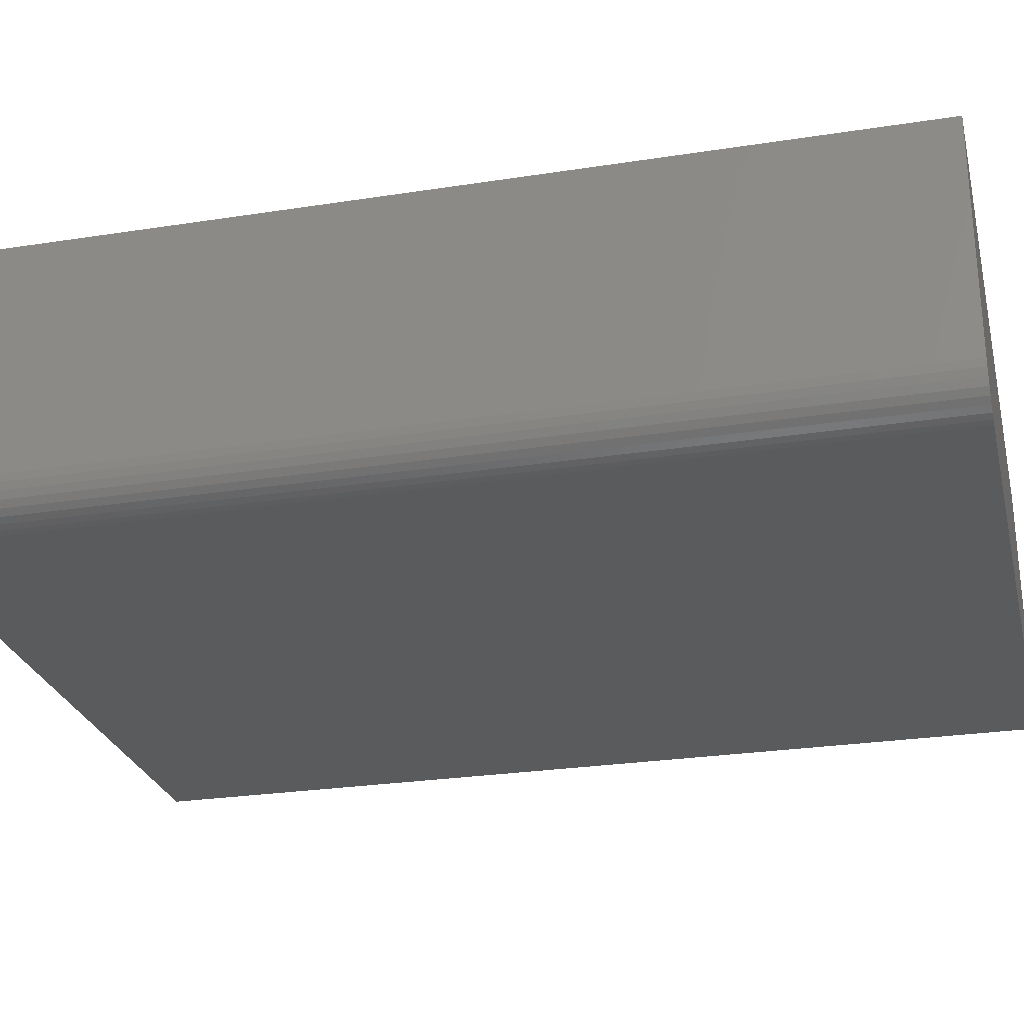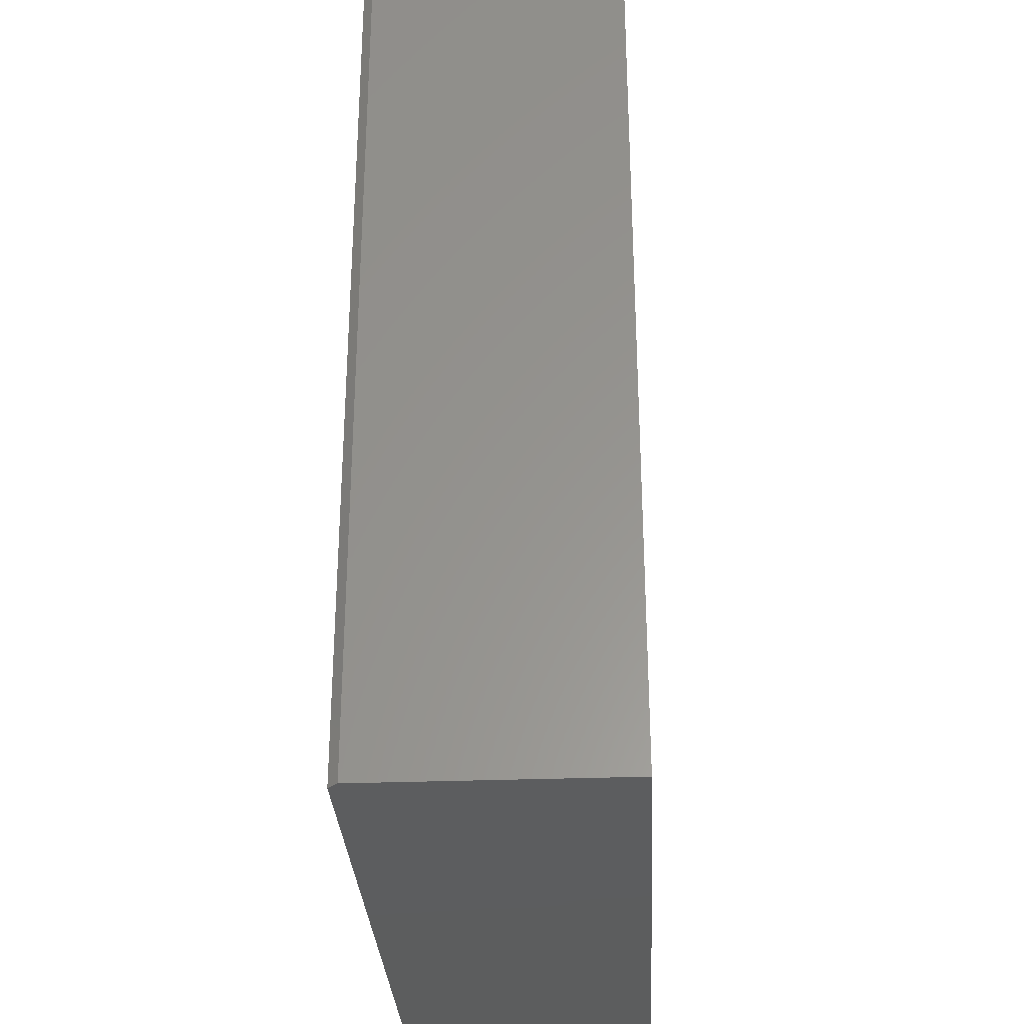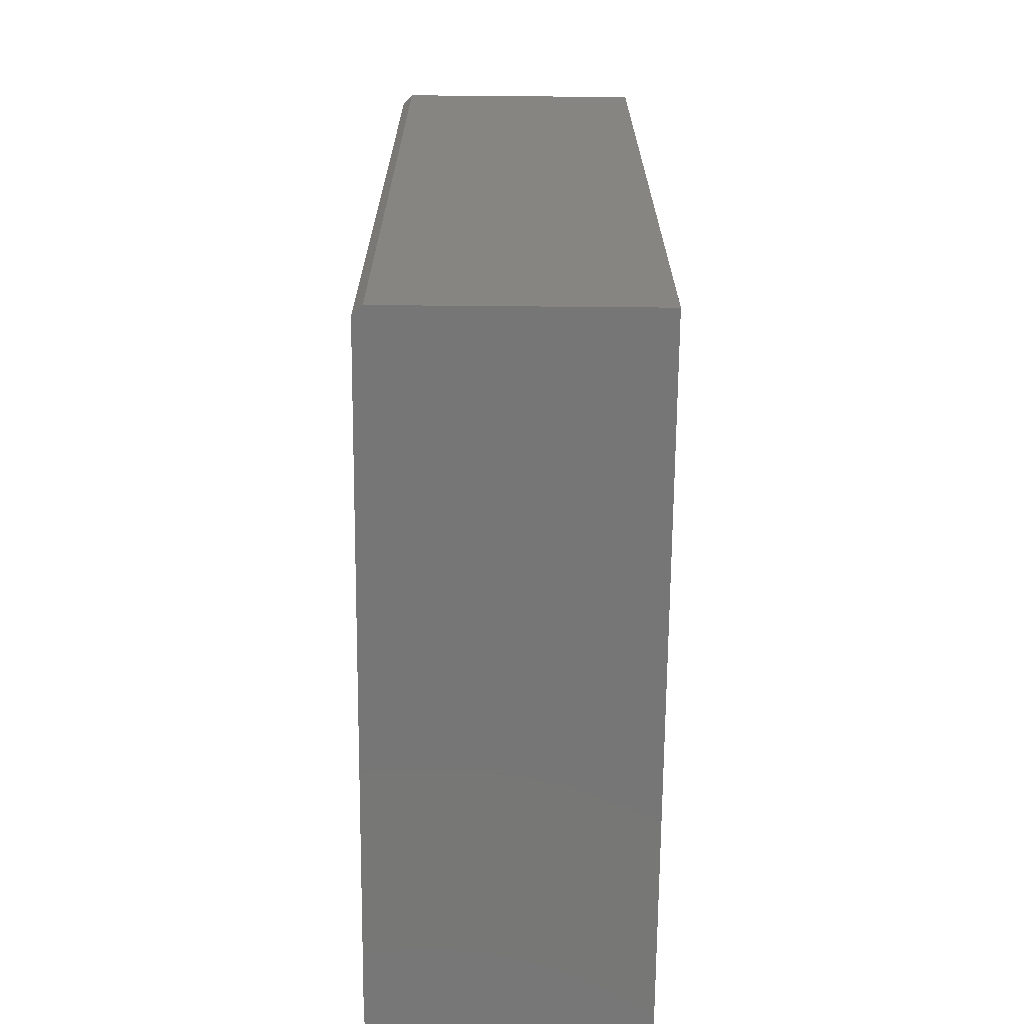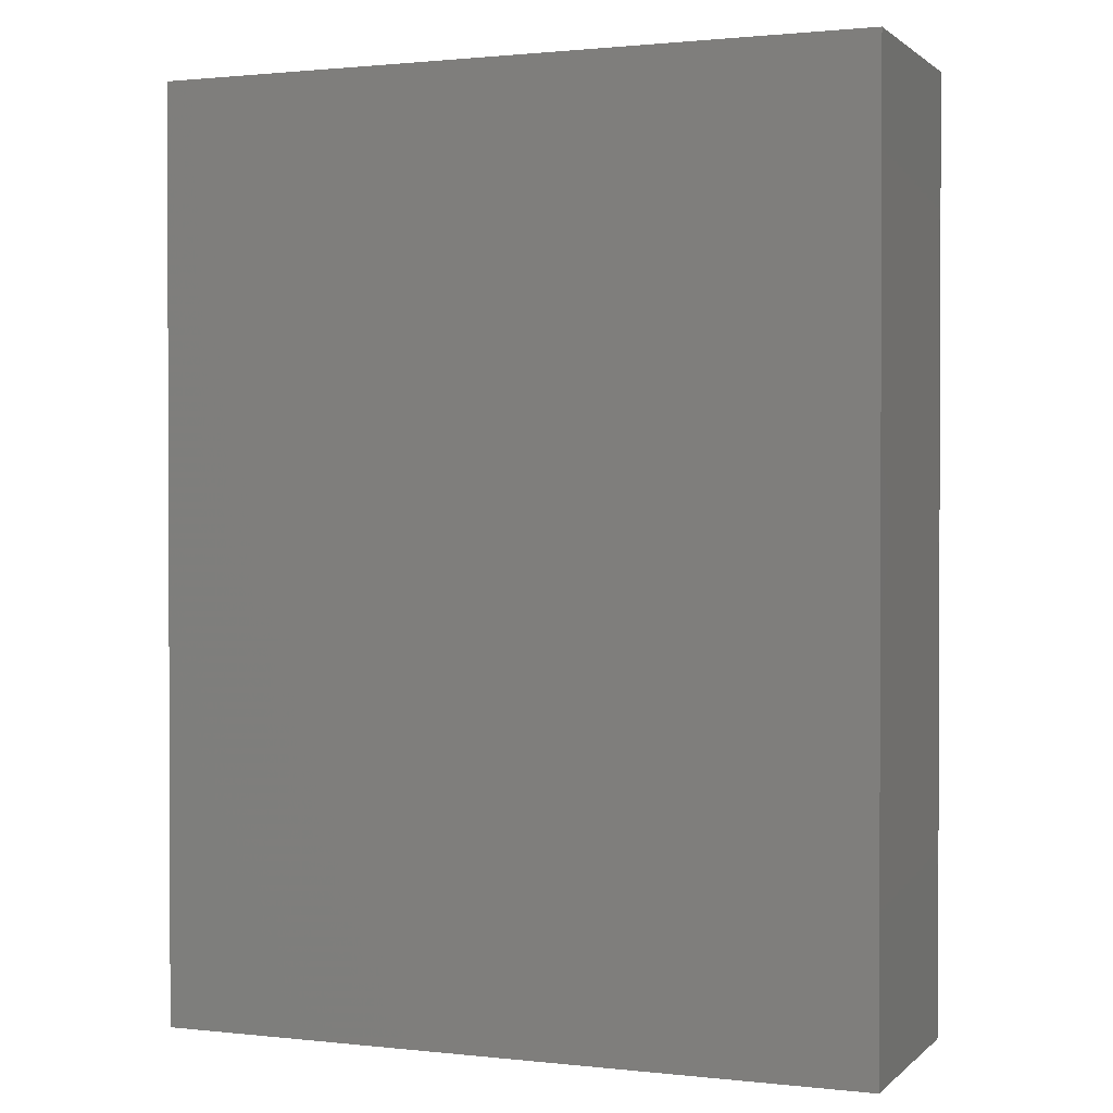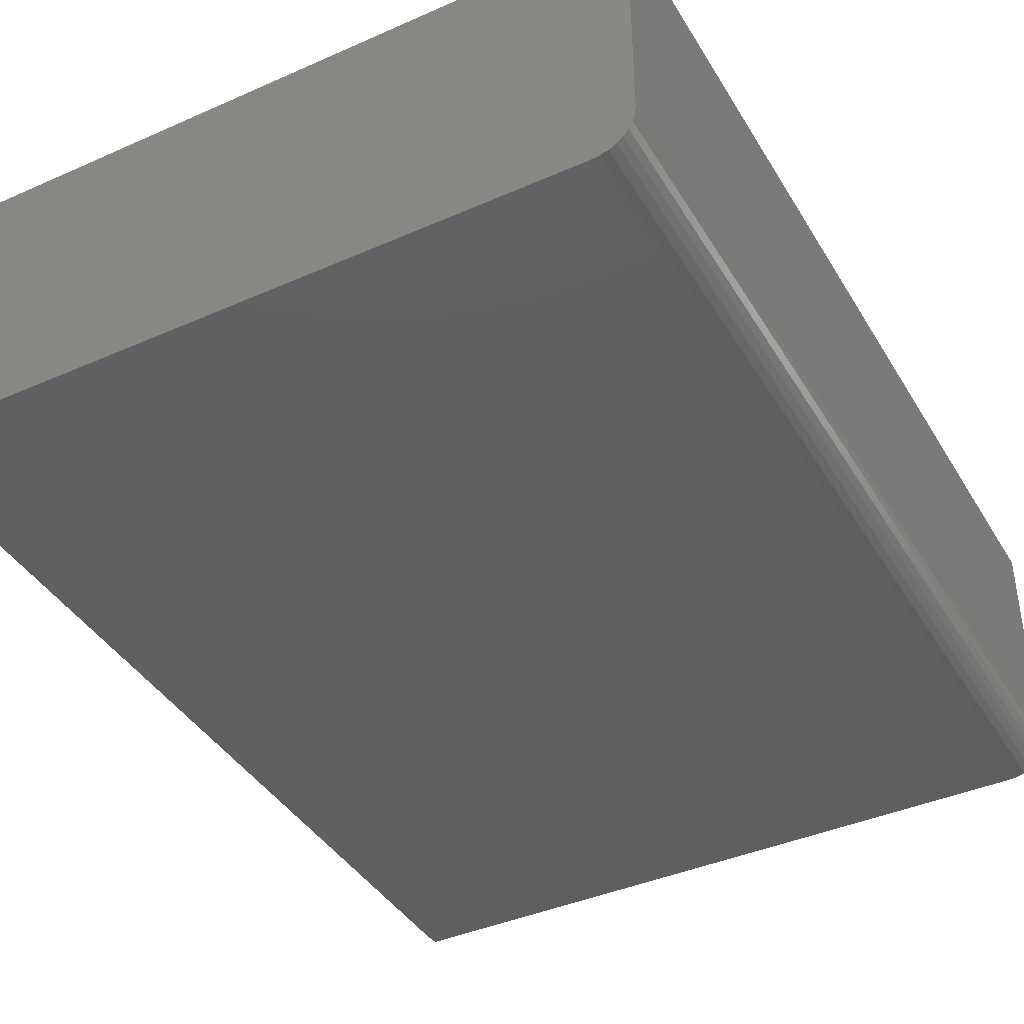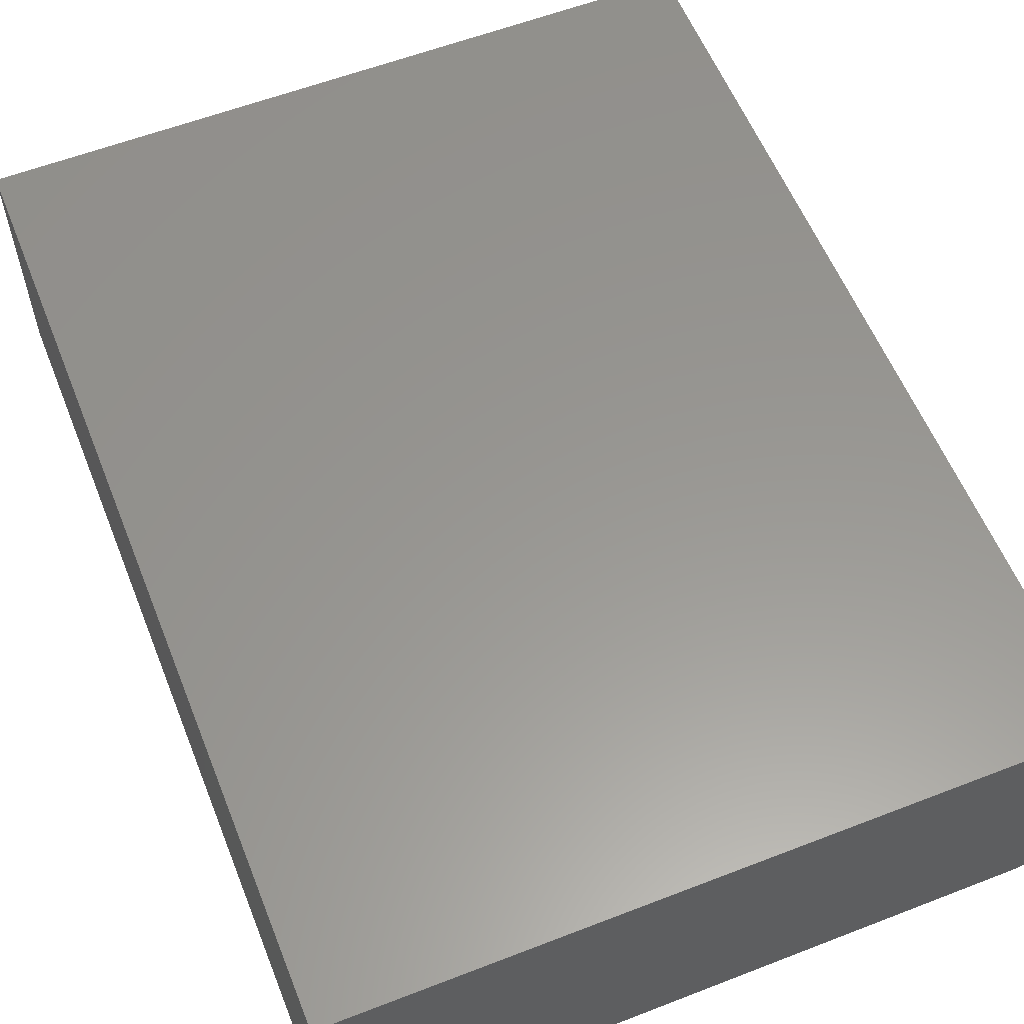
<metadata>
{"format":"stl","ext":"stl","renderer":"f3d","projection":"perspective","resolution":1024,"background":"white","views":[{"elev":-26.5,"azim":103.7,"up":"+Z"},{"elev":-30.6,"azim":-86.9,"up":"+Y"},{"elev":-68.9,"azim":-90.5,"up":"+Y"},{"elev":1.2,"azim":21.8,"up":"+Y"},{"elev":-40.6,"azim":28.4,"up":"+Z"},{"elev":58.5,"azim":-21.8,"up":"+Z"}]}
</metadata>
<code>
# stl→obj: 26 verts, 48 faces
v -0.5625 -0.75 0
v -0.5625 0.75 0
v 0.512 -0.75 0
v 0.512 0.75 0
v -0.5781 0.75 0.01562
v -0.5781 0.75 0.4297
v 0.5745 0.75 0.0625
v 0.5733 0.75 0.05031
v 0.5745 0.75 0.4297
v 0.5697 0.75 0.03858
v 0.564 0.75 0.02778
v 0.5562 0.75 0.01831
v 0.5467 0.75 0.01053
v 0.5359 0.75 0.004758
v 0.5242 0.75 0.001201
v -0.5781 -0.75 0.4297
v -0.5781 -0.75 0.01562
v 0.5745 -0.75 0.4297
v 0.5242 -0.75 0.001201
v 0.5359 -0.75 0.004758
v 0.5467 -0.75 0.01053
v 0.5562 -0.75 0.01831
v 0.564 -0.75 0.02778
v 0.5697 -0.75 0.03858
v 0.5733 -0.75 0.05031
v 0.5745 -0.75 0.0625
f 1 2 3
f 3 2 4
f 5 6 2
f 7 8 9
f 4 2 6
f 4 6 9
f 4 9 8
f 4 8 10
f 4 10 11
f 4 11 12
f 4 12 13
f 4 13 14
f 4 14 15
f 1 16 17
f 18 16 1
f 18 1 3
f 18 3 19
f 18 19 20
f 18 20 21
f 18 21 22
f 18 22 23
f 18 23 24
f 18 24 25
f 18 25 26
f 6 5 16
f 16 5 17
f 5 2 17
f 17 2 1
f 18 26 9
f 9 26 7
f 3 4 19
f 19 4 15
f 19 15 20
f 20 15 14
f 20 14 21
f 21 14 13
f 21 13 22
f 22 13 12
f 22 12 23
f 23 12 11
f 23 11 24
f 24 11 10
f 24 10 25
f 25 10 8
f 25 8 26
f 26 8 7
f 16 18 6
f 6 18 9

</code>
